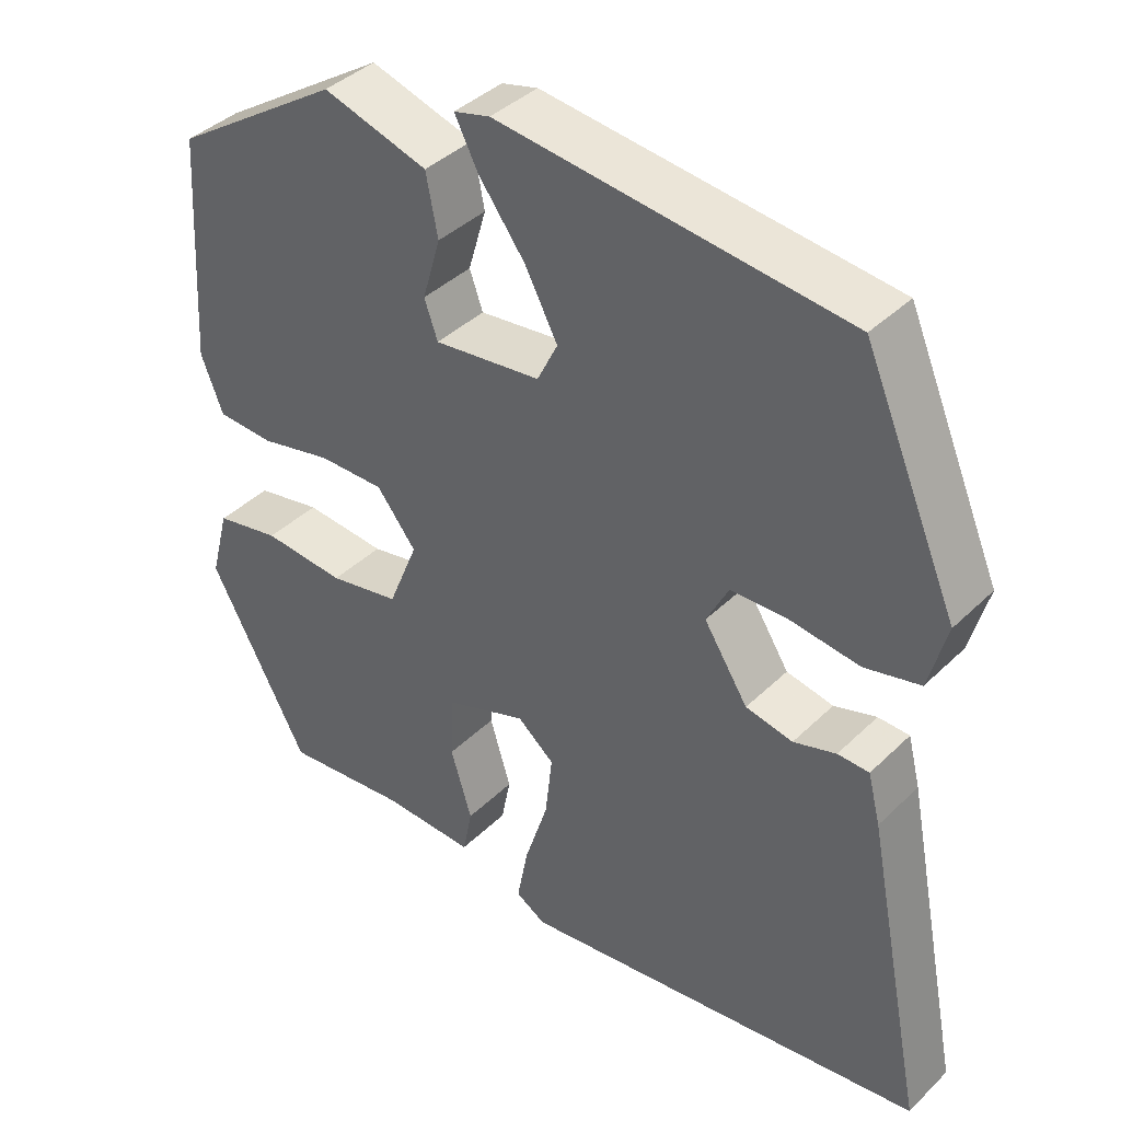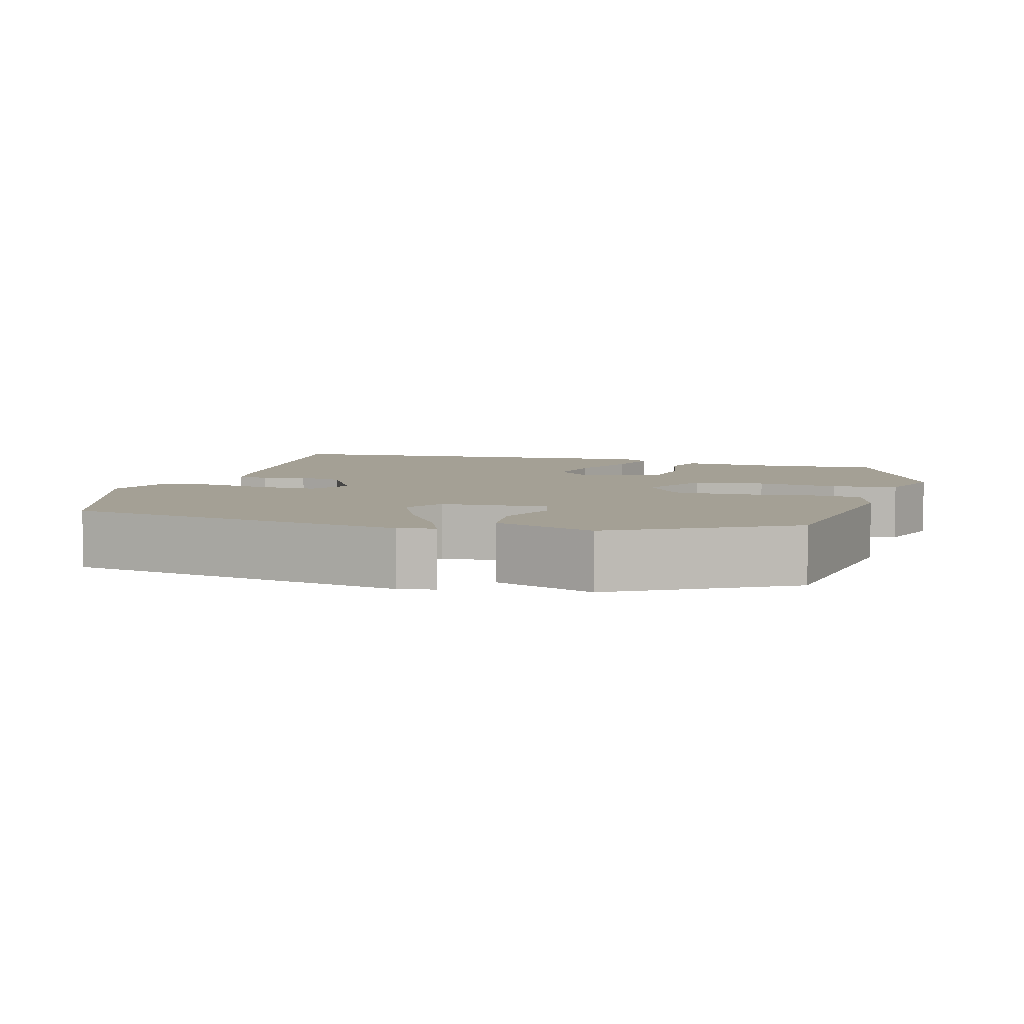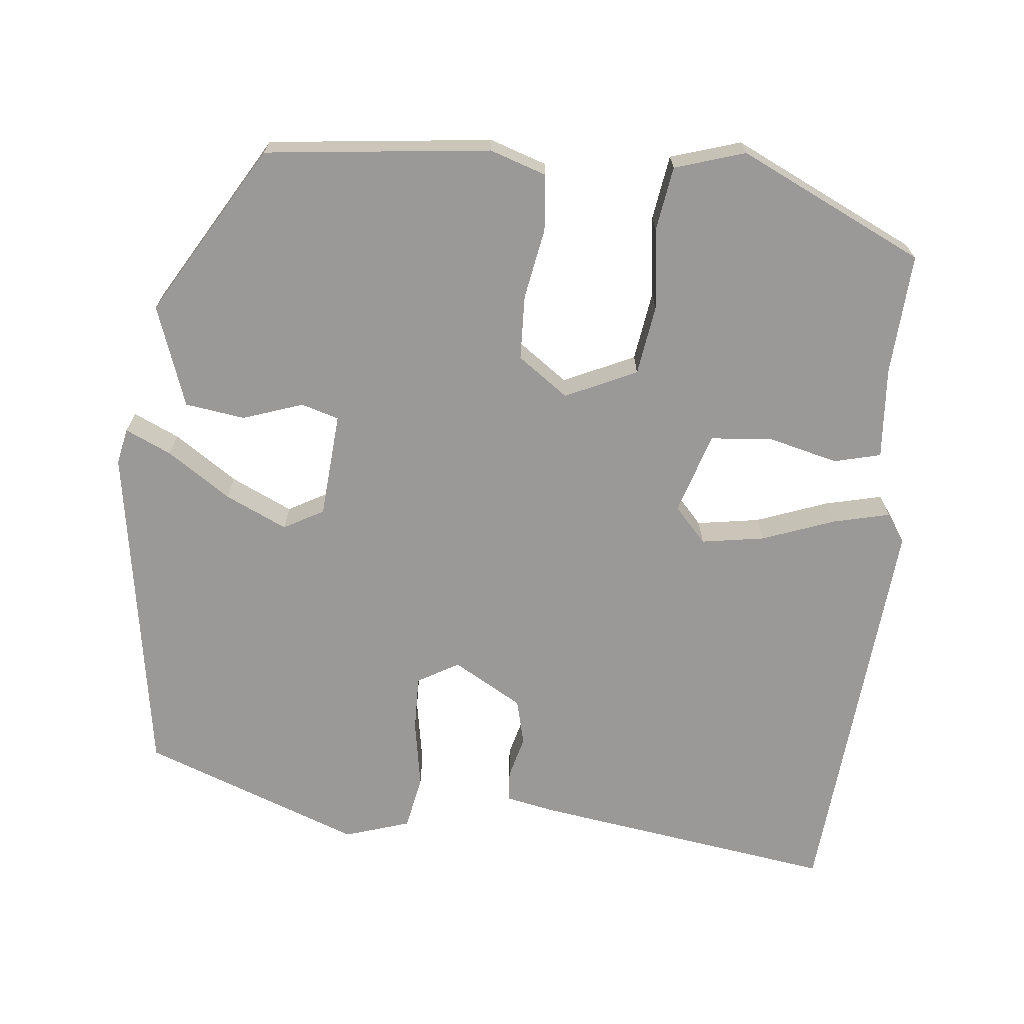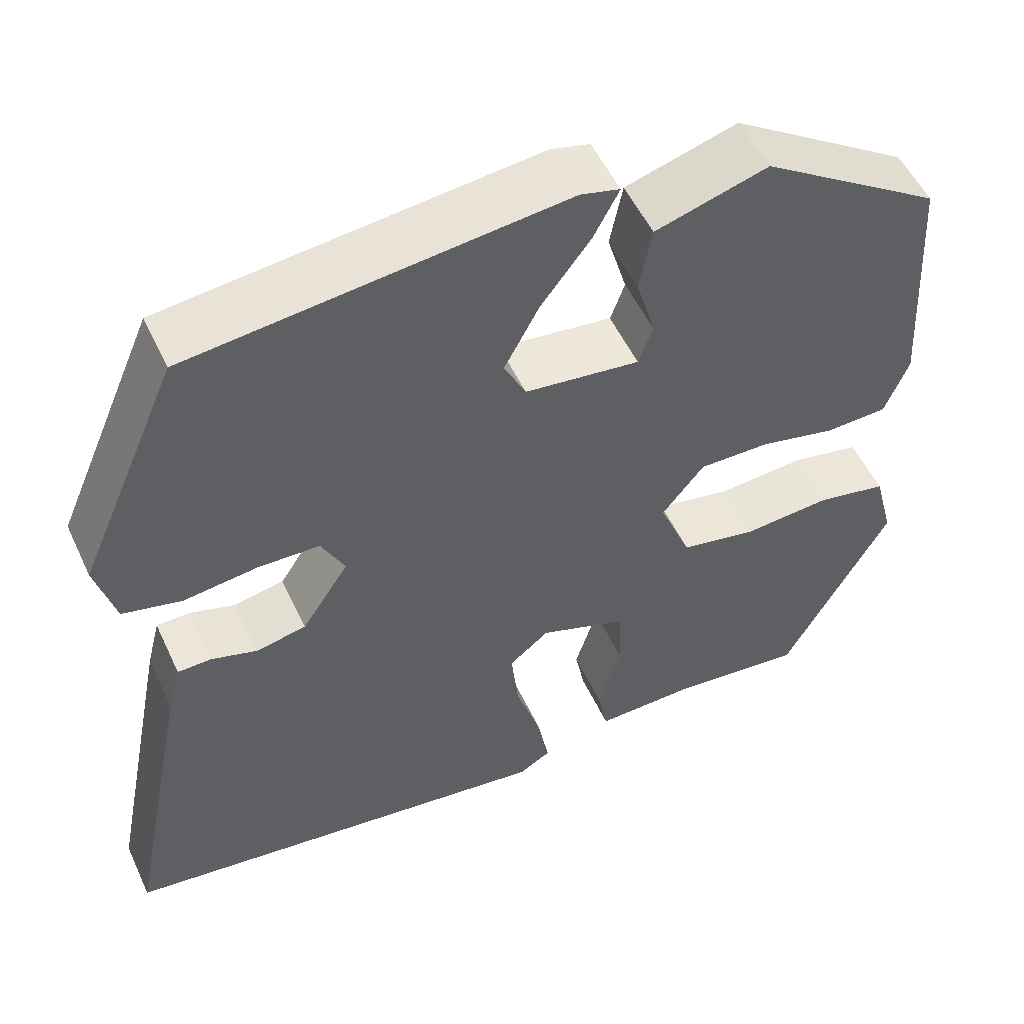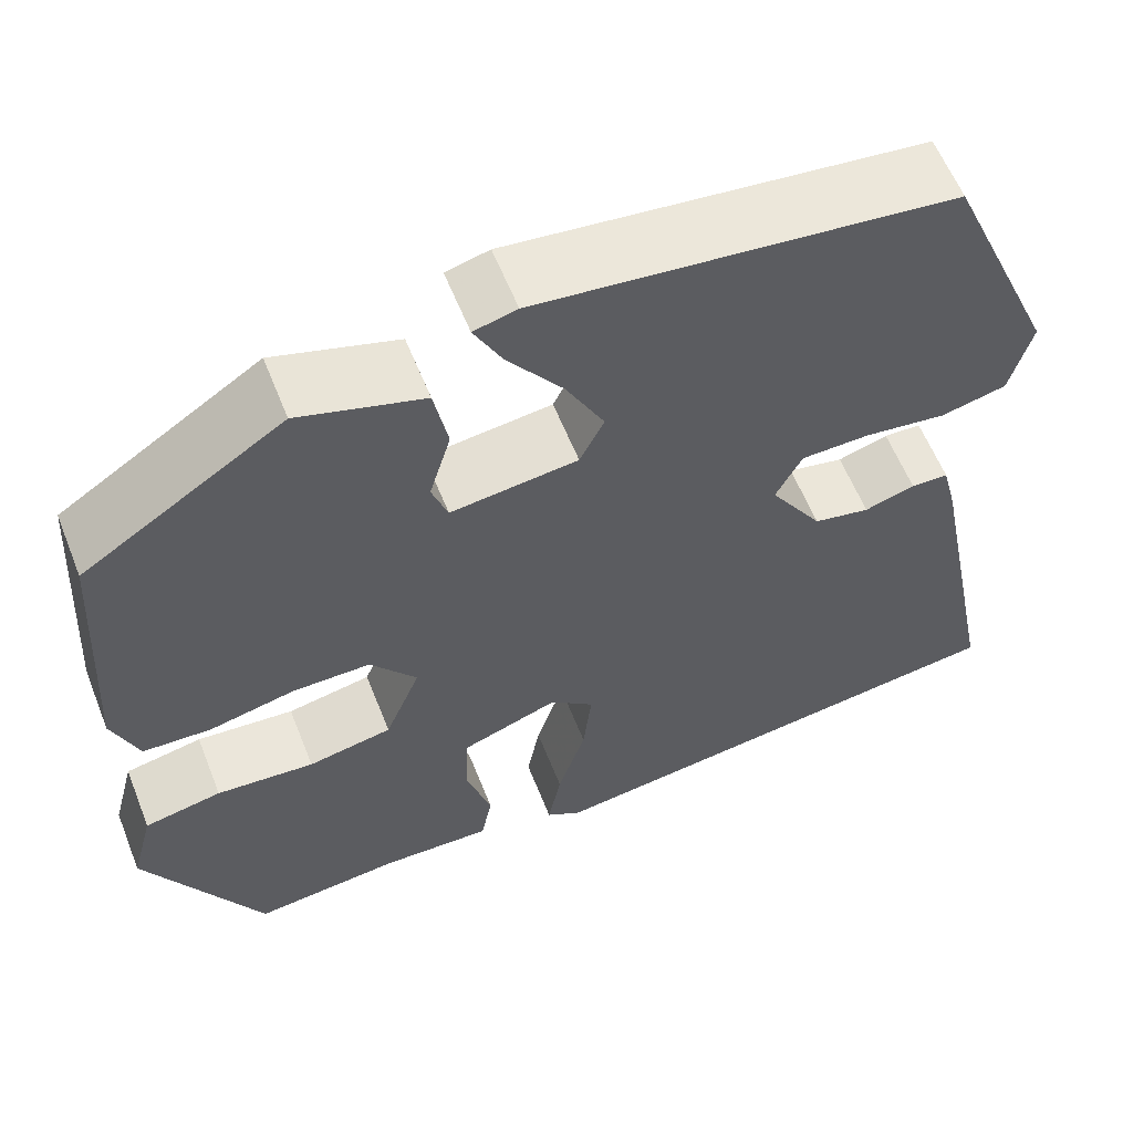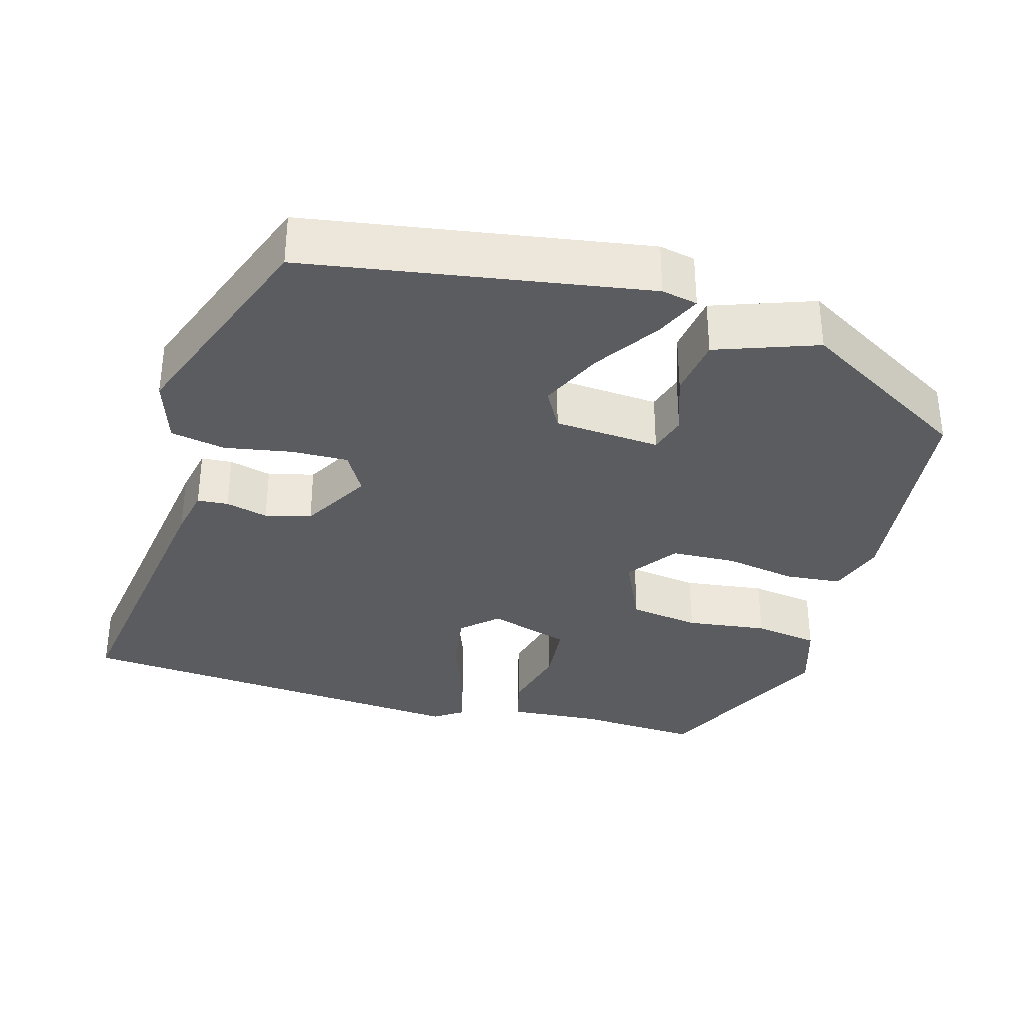
<metadata>
{"format":"obj","ext":"obj","renderer":"f3d","projection":"perspective","resolution":1024,"background":"white","views":[{"elev":40.0,"azim":-139.7,"up":"+Z"},{"elev":5.8,"azim":20.3,"up":"+Y"},{"elev":-68.9,"azim":87.0,"up":"+Y"},{"elev":53.3,"azim":-24.7,"up":"+Z"},{"elev":59.5,"azim":158.4,"up":"+Z"},{"elev":-34.3,"azim":-12.9,"up":"+Y"}]}
</metadata>
<code>
v -0.548 0.07 -0.478
v -0.471 0.07 -0.089
v -0.455 0.07 -0.026
v -0.415 0.07 -0.025
v -0.361 0.07 -0.042
v -0.301 0.07 -0.03
v -0.245 0.07 0.057
v -0.273 0.07 0.112
v -0.346 0.07 0.114
v -0.434 0.07 0.103
v -0.504 0.07 0.12
v -0.527 0.07 0.206
v -0.407 0.07 0.484
v 0.035 0.07 0.532
v 0.081 0.07 0.52
v 0.051 0.07 0.462
v -0.008 0.07 0.383
v -0.049 0.07 0.305
v -0.023 0.07 0.252
v 0.113 0.07 0.235
v 0.13 0.07 0.283
v 0.107 0.07 0.362
v 0.122 0.07 0.439
v 0.255 0.07 0.479
v 0.469 0.07 0.338
v 0.487 0.07 0.046
v 0.459 0.07 -0.026
v 0.386 0.07 -0.029
v 0.295 0.07 -0.008
v 0.211 0.07 -0.007
v 0.161 0.07 -0.07
v 0.199 0.07 -0.164
v 0.289 0.07 -0.182
v 0.394 0.07 -0.174
v 0.477 0.07 -0.191
v 0.501 0.07 -0.283
v 0.375 0.07 -0.517
v 0.218 0.07 -0.5
v 0.099 0.07 -0.503
v 0.087 0.07 -0.442
v 0.114 0.07 -0.353
v 0.111 0.07 -0.272
v 0.007 0.07 -0.234
v -0.04 0.07 -0.273
v -0.031 0.07 -0.355
v -0.001 0.07 -0.45
v 0.013 0.07 -0.525
v -0.025 0.07 -0.548
v -0.548 0 -0.478
v -0.471 0 -0.089
v -0.455 0 -0.026
v -0.415 0 -0.025
v -0.361 0 -0.042
v -0.301 0 -0.03
v -0.245 0 0.057
v -0.273 0 0.112
v -0.346 0 0.114
v -0.434 0 0.103
v -0.504 0 0.12
v -0.527 0 0.206
v -0.407 0 0.484
v 0.035 0 0.532
v 0.081 0 0.52
v 0.051 0 0.462
v -0.008 0 0.383
v -0.049 0 0.305
v -0.023 0 0.252
v 0.113 0 0.235
v 0.13 0 0.283
v 0.107 0 0.362
v 0.122 0 0.439
v 0.255 0 0.479
v 0.469 0 0.338
v 0.487 0 0.046
v 0.459 0 -0.026
v 0.386 0 -0.029
v 0.295 0 -0.008
v 0.211 0 -0.007
v 0.161 0 -0.07
v 0.199 0 -0.164
v 0.289 0 -0.182
v 0.394 0 -0.174
v 0.477 0 -0.191
v 0.501 0 -0.283
v 0.375 0 -0.517
v 0.218 0 -0.5
v 0.099 0 -0.503
v 0.087 0 -0.442
v 0.114 0 -0.353
v 0.111 0 -0.272
v 0.007 0 -0.234
v -0.04 0 -0.273
v -0.031 0 -0.355
v -0.001 0 -0.45
v 0.013 0 -0.525
v -0.025 0 -0.548
f 3 4 5
f 2 3 5
f 1 2 5
f 48 1 5
f 47 48 5
f 46 47 5
f 45 46 5
f 44 45 5 6
f 43 44 6 7
f 42 43 7 8
f 38 39 40 41
f 38 41 42
f 37 38 42
f 36 37 42
f 35 36 42
f 34 35 42
f 33 34 42
f 32 33 42
f 31 32 42 8
f 27 28 29
f 26 27 29
f 25 26 29
f 24 25 29
f 23 24 29
f 22 23 29
f 21 22 29
f 20 21 29 30
f 30 31 8
f 20 30 8
f 19 20 8
f 15 16 17
f 14 15 17
f 13 14 17
f 12 13 17
f 11 12 17
f 10 11 17
f 9 10 17
f 9 17 18
f 8 9 18 19
f 53 52 51
f 53 51 50
f 53 50 49
f 53 49 96
f 53 96 95
f 53 95 94
f 53 94 93
f 54 53 93 92
f 55 54 92 91
f 56 55 91 90
f 89 88 87 86
f 90 89 86
f 90 86 85
f 90 85 84
f 90 84 83
f 90 83 82
f 90 82 81
f 90 81 80
f 56 90 80 79
f 77 76 75
f 77 75 74
f 77 74 73
f 77 73 72
f 77 72 71
f 77 71 70
f 77 70 69
f 78 77 69 68
f 56 79 78
f 56 78 68
f 56 68 67
f 65 64 63
f 65 63 62
f 65 62 61
f 65 61 60
f 65 60 59
f 65 59 58
f 65 58 57
f 66 65 57
f 67 66 57 56
f 1 49 50 2
f 2 50 51 3
f 3 51 52 4
f 4 52 53 5
f 5 53 54 6
f 6 54 55 7
f 7 55 56 8
f 8 56 57 9
f 9 57 58 10
f 10 58 59 11
f 11 59 60 12
f 12 60 61 13
f 13 61 62 14
f 14 62 63 15
f 15 63 64 16
f 16 64 65 17
f 17 65 66 18
f 18 66 67 19
f 19 67 68 20
f 20 68 69 21
f 21 69 70 22
f 22 70 71 23
f 23 71 72 24
f 24 72 73 25
f 25 73 74 26
f 26 74 75 27
f 27 75 76 28
f 28 76 77 29
f 29 77 78 30
f 30 78 79 31
f 31 79 80 32
f 32 80 81 33
f 33 81 82 34
f 34 82 83 35
f 35 83 84 36
f 36 84 85 37
f 37 85 86 38
f 38 86 87 39
f 39 87 88 40
f 40 88 89 41
f 41 89 90 42
f 42 90 91 43
f 43 91 92 44
f 44 92 93 45
f 45 93 94 46
f 46 94 95 47
f 47 95 96 48
f 48 96 49 1

</code>
